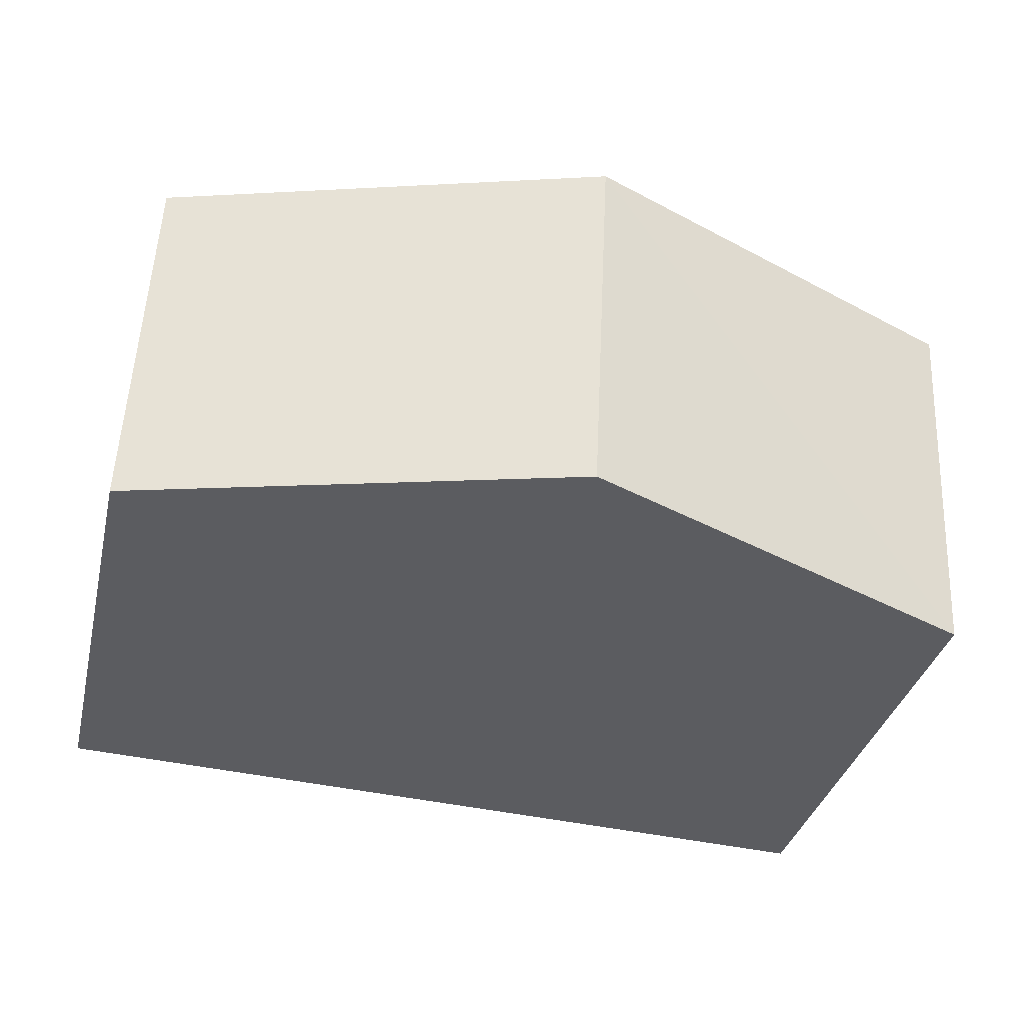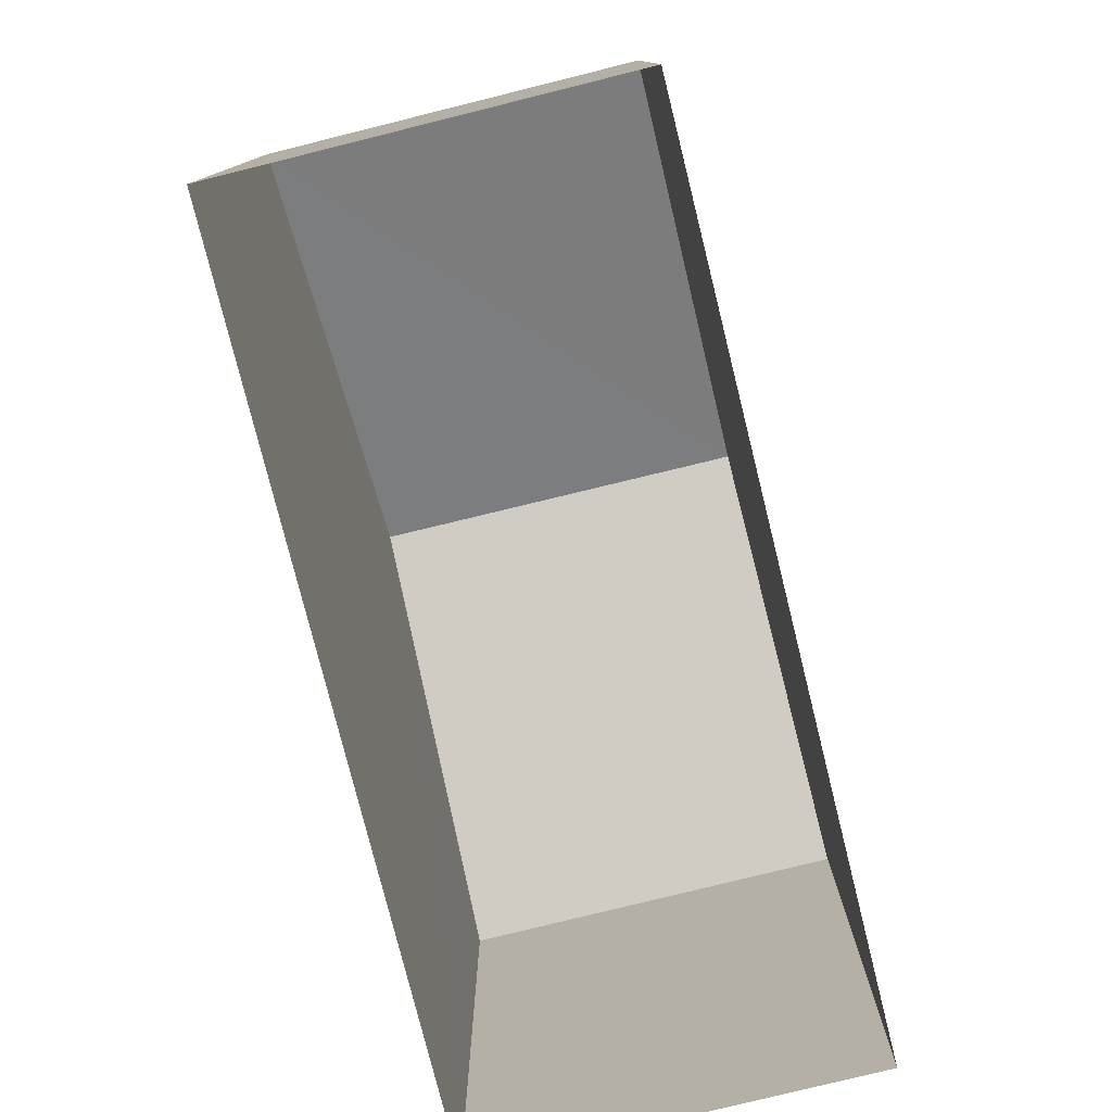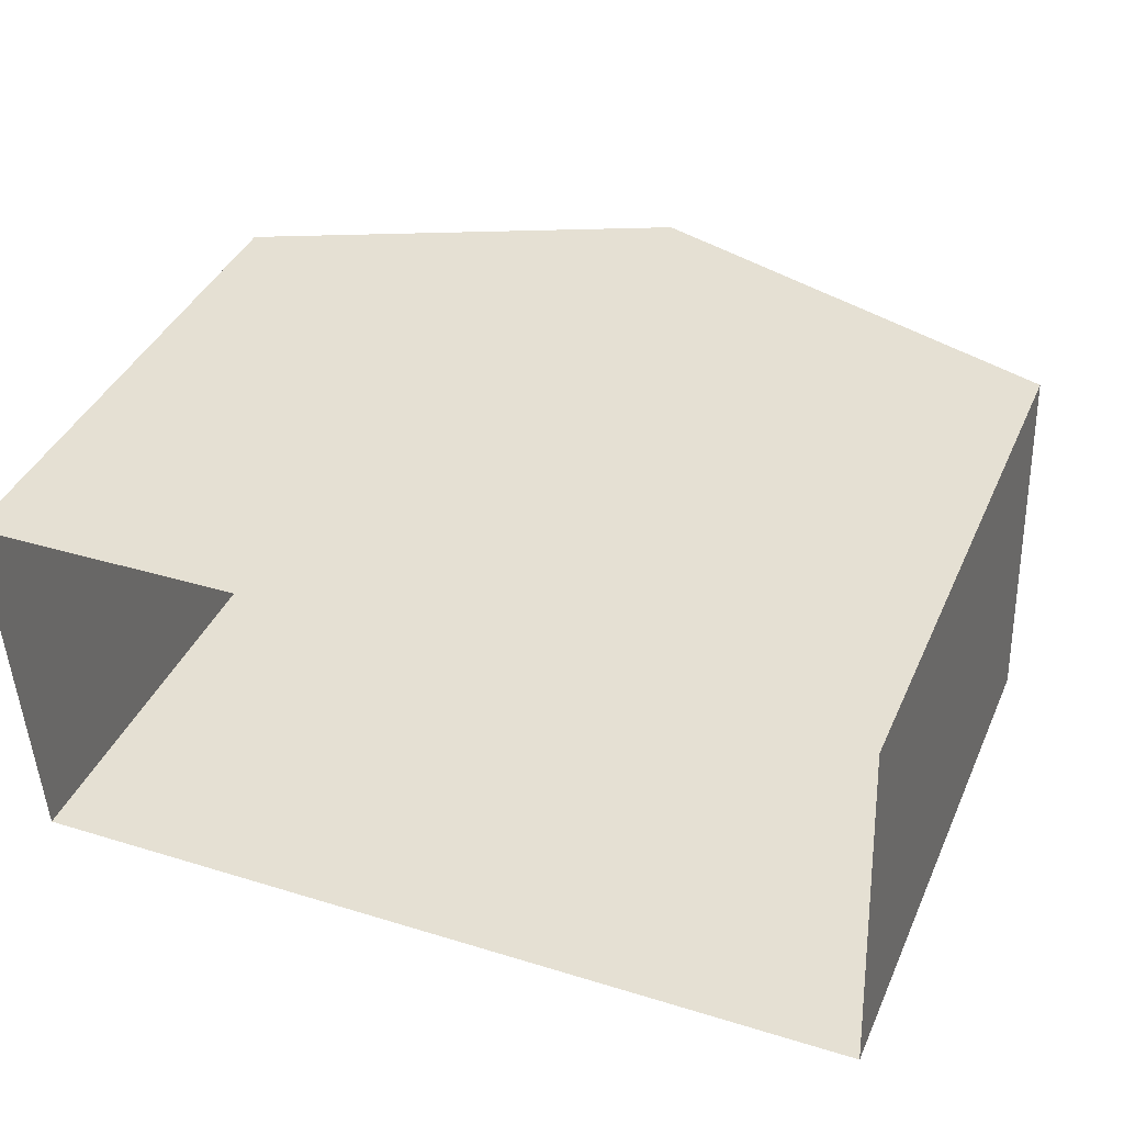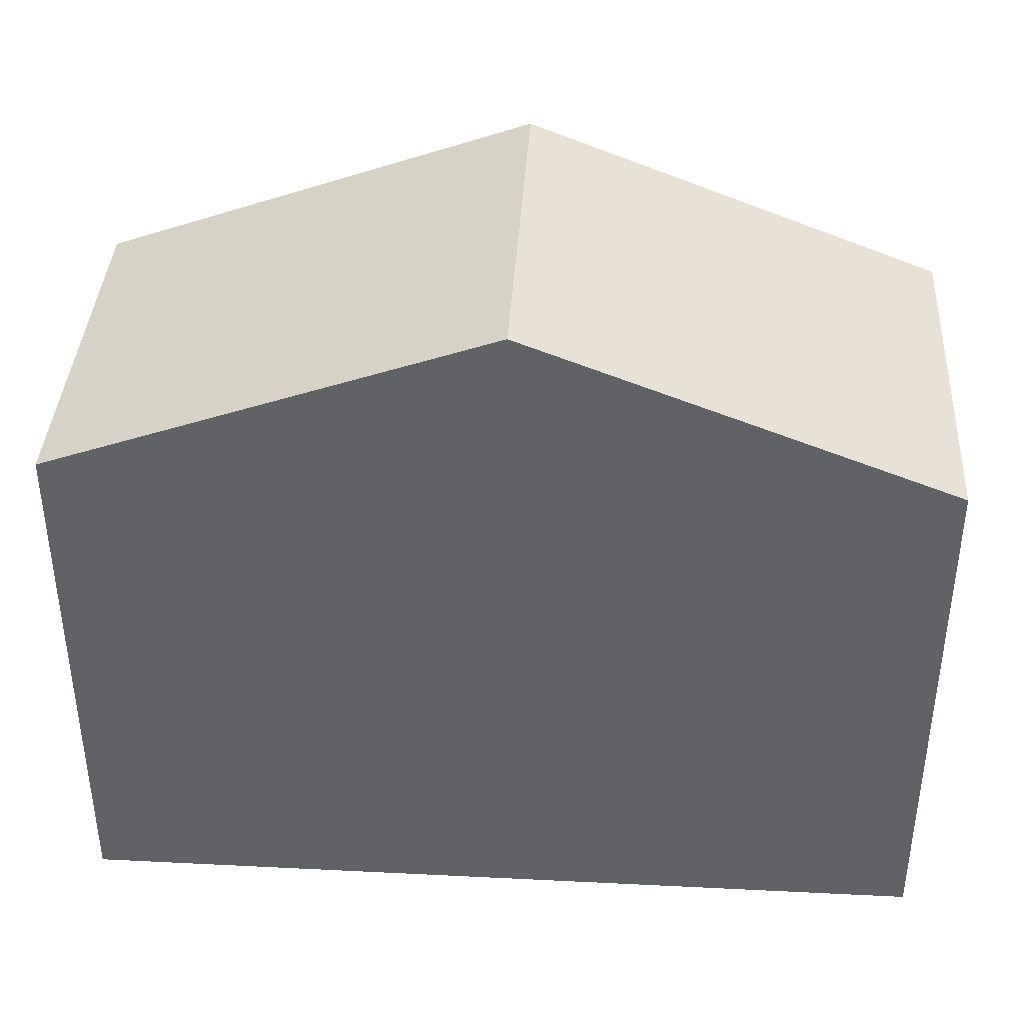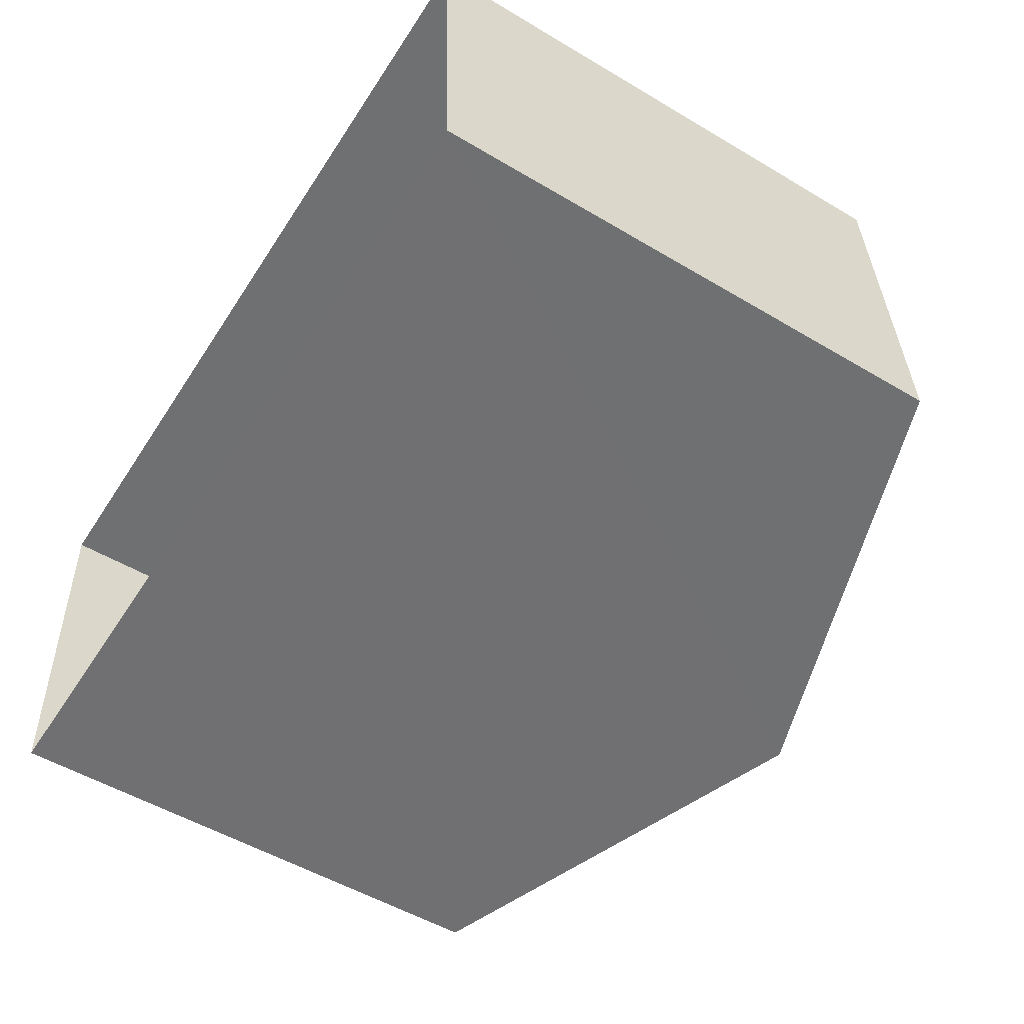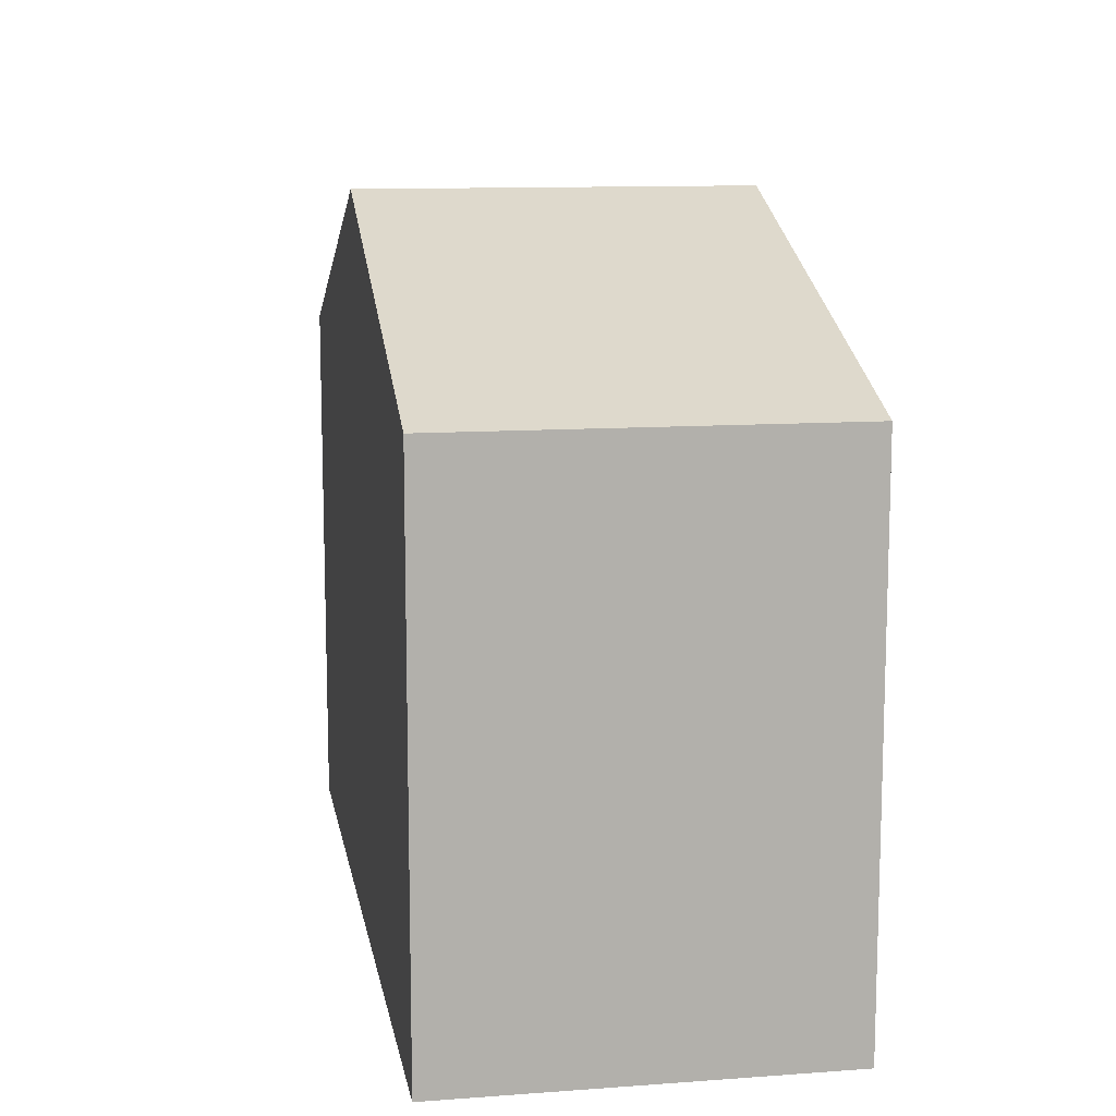
<metadata>
{"format":"obj","ext":"obj","renderer":"f3d","projection":"perspective","resolution":1024,"background":"white","views":[{"elev":-34.2,"azim":-13.1,"up":"+Y"},{"elev":-78.0,"azim":-78.9,"up":"+Z"},{"elev":40.3,"azim":-157.2,"up":"+Y"},{"elev":39.0,"azim":0.7,"up":"+Z"},{"elev":-52.4,"azim":-122.7,"up":"+Y"},{"elev":11.7,"azim":-102.6,"up":"+Z"}]}
</metadata>
<code>
v -3.731e+05 -1.042e+05 27.56
v -3.731e+05 -1.042e+05 27.56
v -3.731e+05 -1.042e+05 27.56
v -3.731e+05 -1.042e+05 27.56
v -3.731e+05 -1.042e+05 34.95
v -3.731e+05 -1.042e+05 34.95
v -3.731e+05 -1.042e+05 37.14
v -3.731e+05 -1.042e+05 37.14
v -3.731e+05 -1.042e+05 34.95
v -3.731e+05 -1.042e+05 34.95
f 1 2 3
f 1 4 2
f 5 6 7
f 8 5 7
f 9 10 8
f 7 9 8
f 6 3 7
f 3 2 7
f 2 9 7
f 10 4 8
f 4 1 8
f 1 5 8
f 5 1 3
f 6 5 3
f 9 2 4
f 10 9 4

</code>
